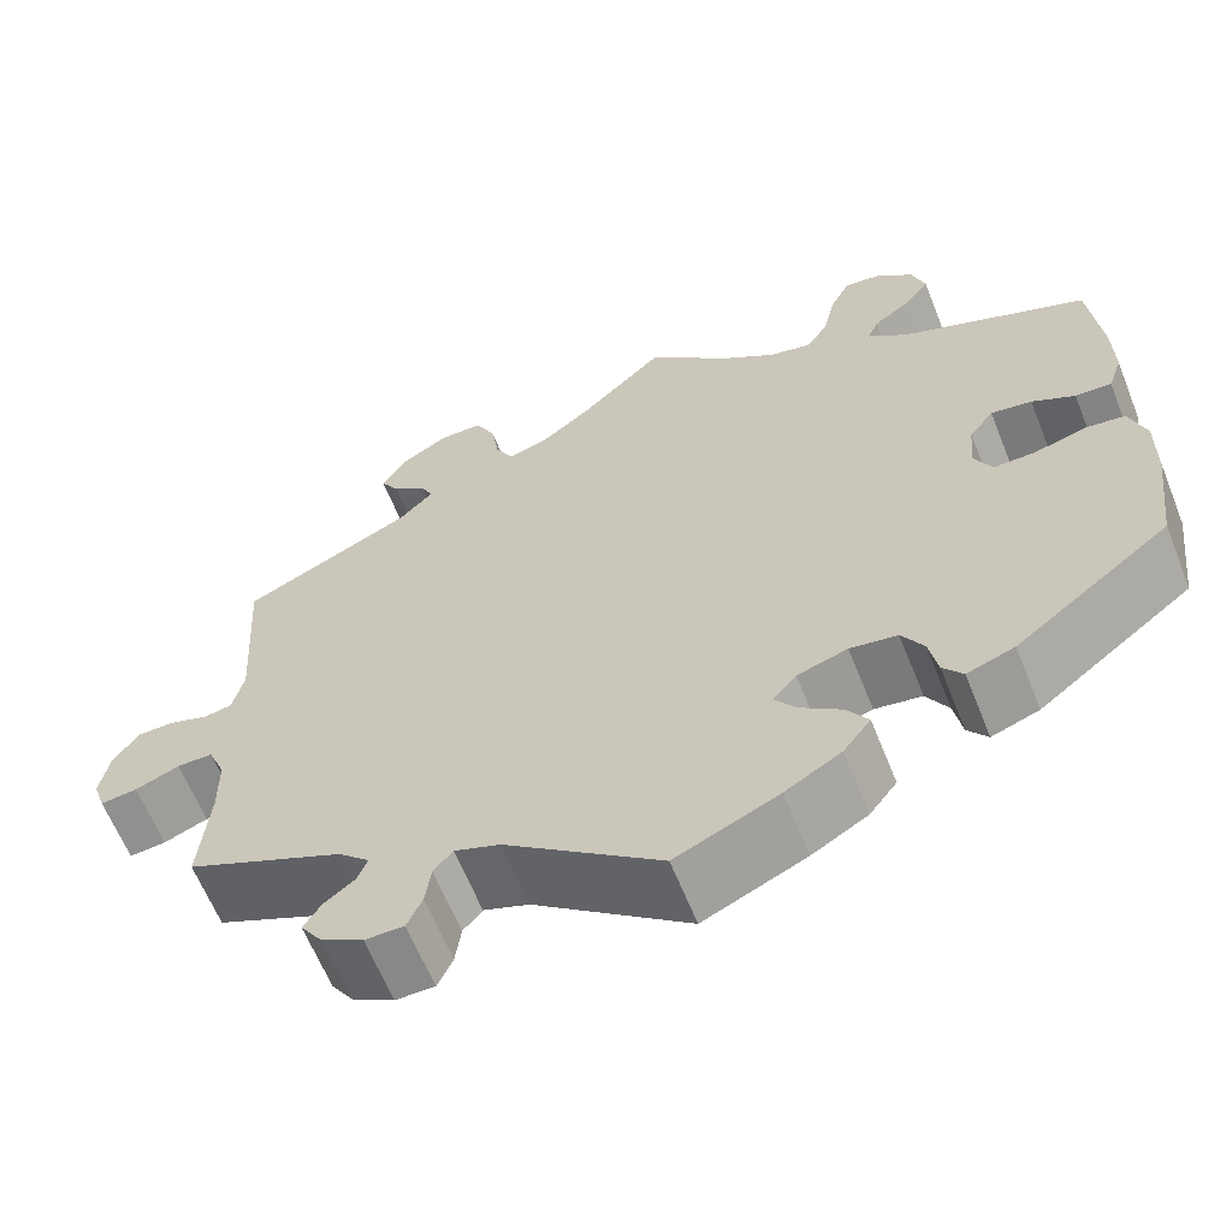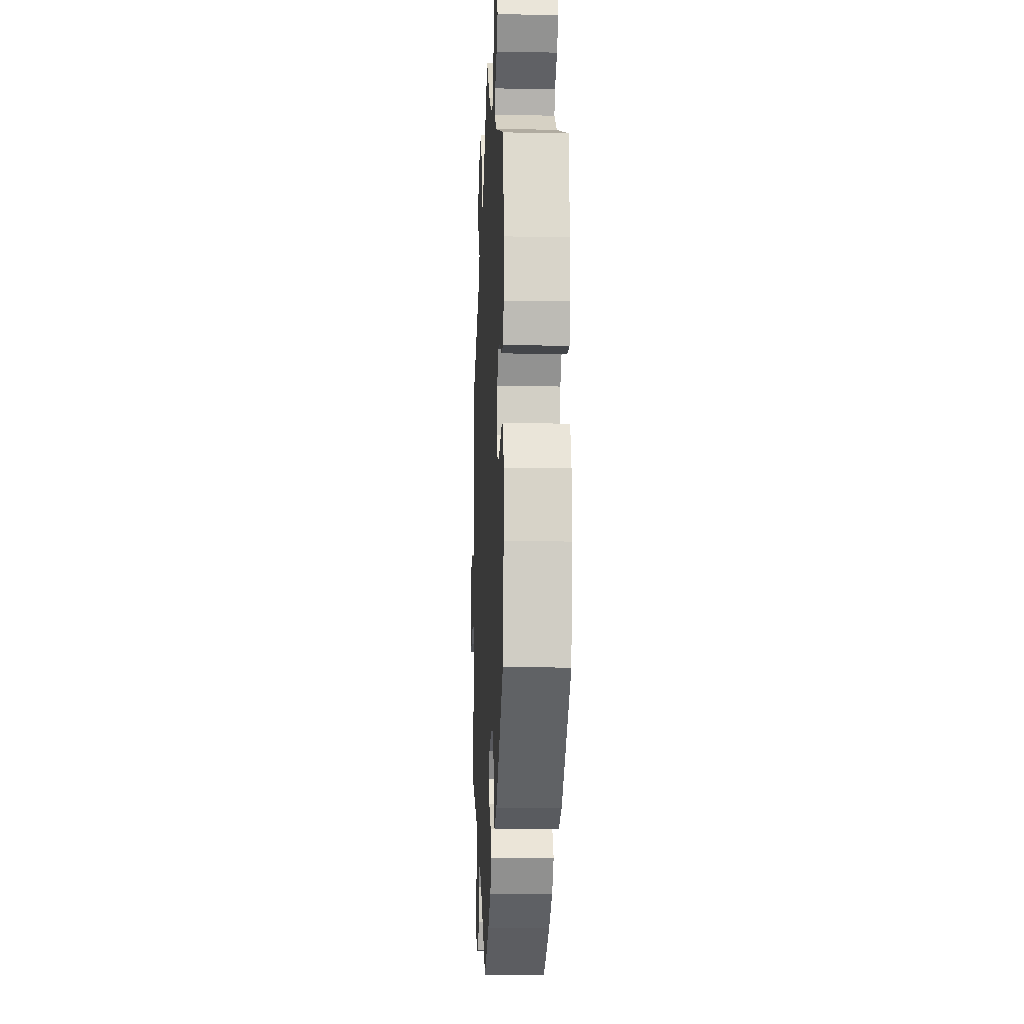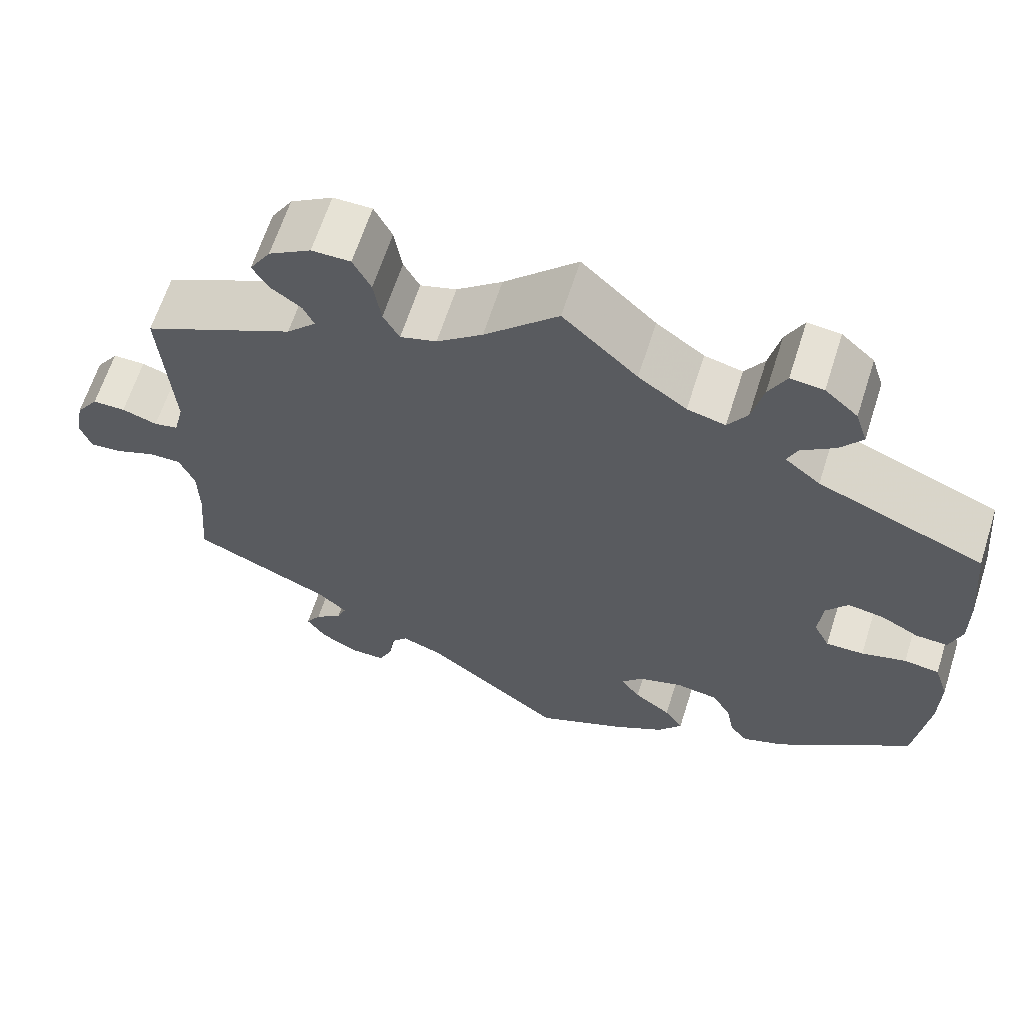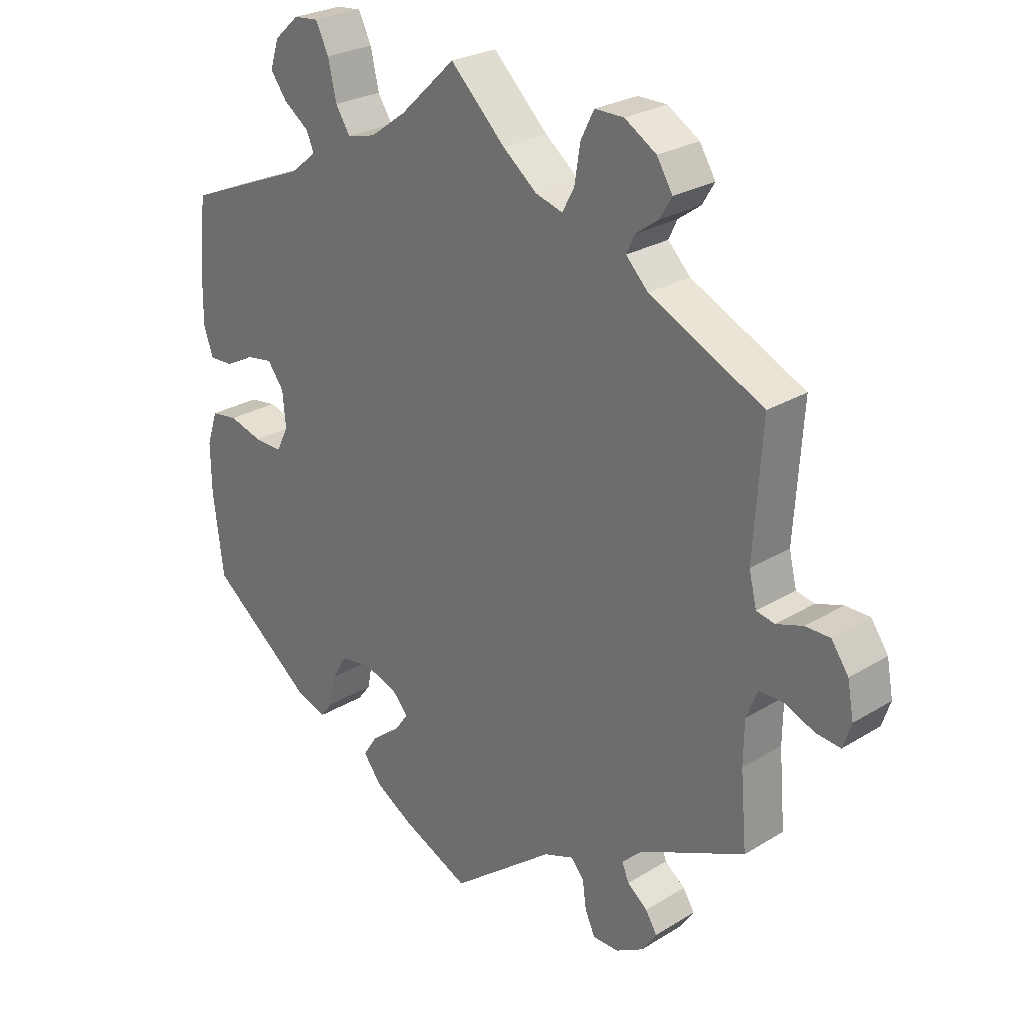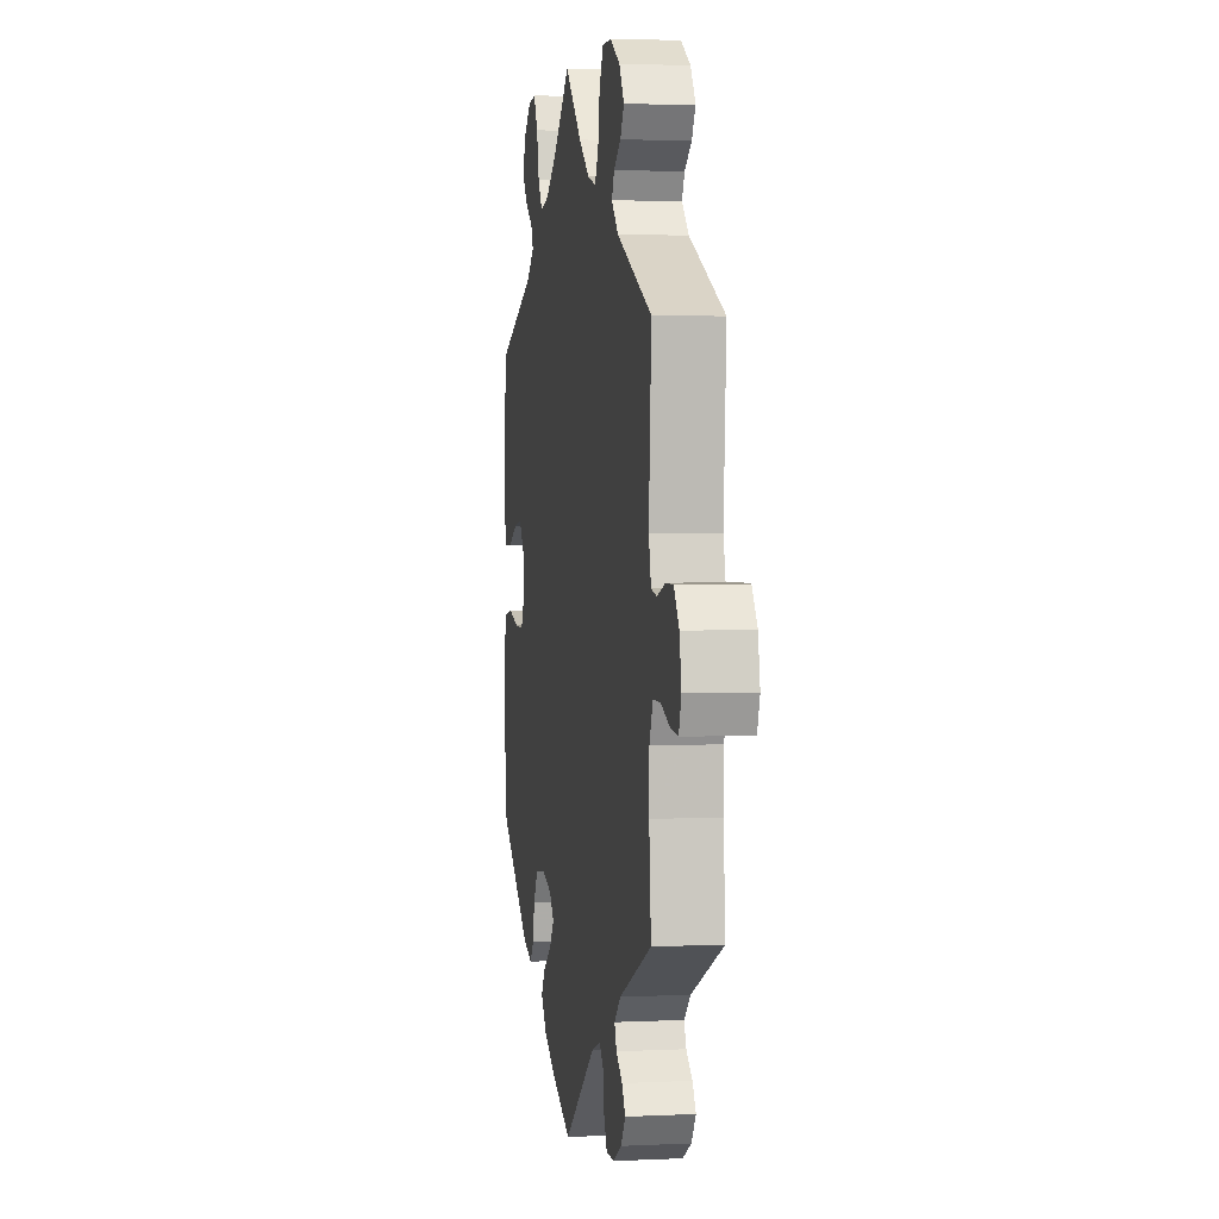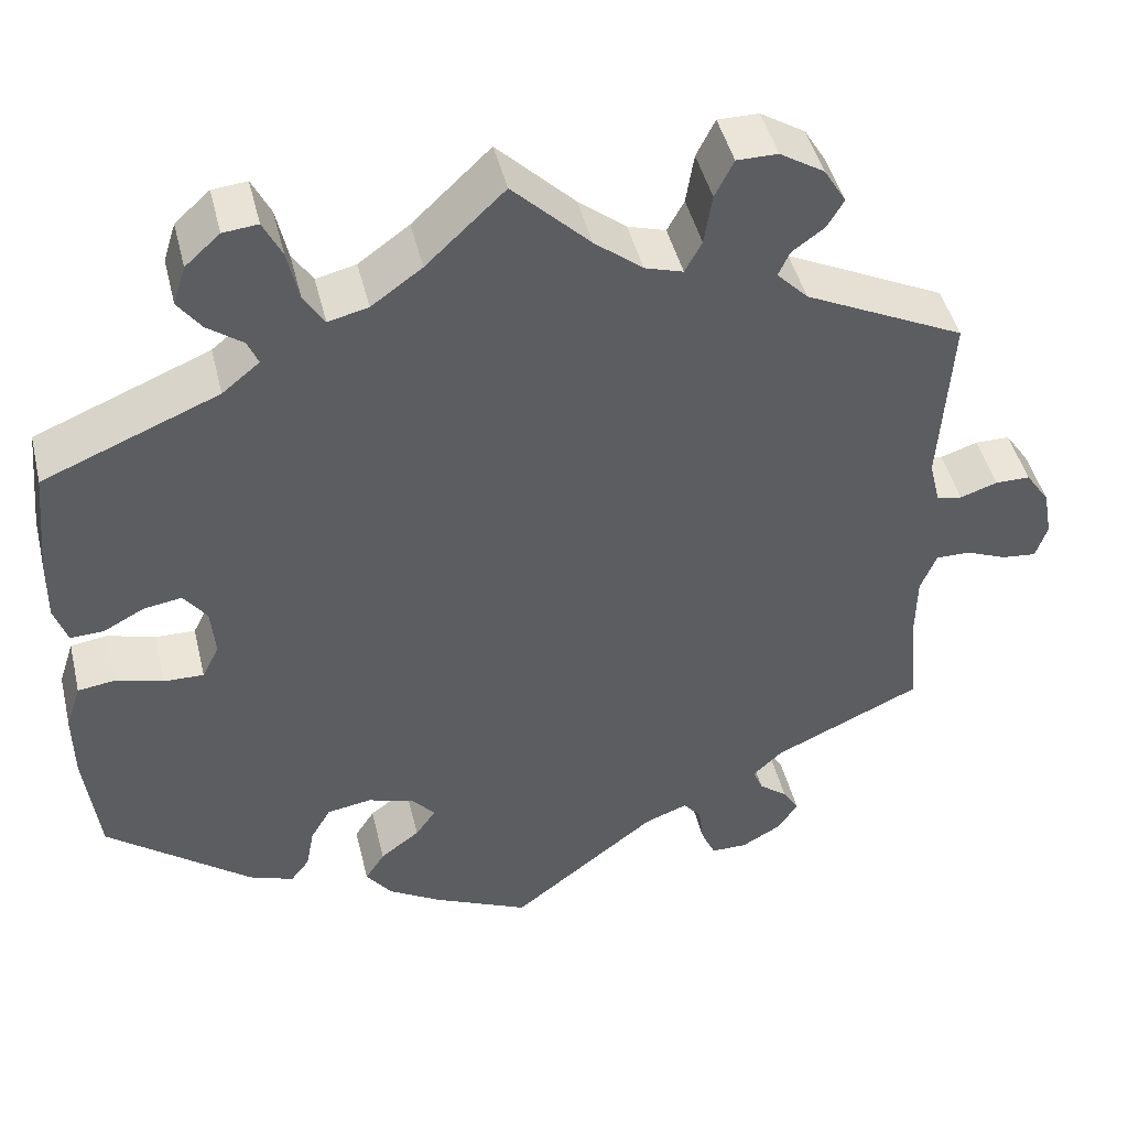
<metadata>
{"format":"obj","ext":"obj","renderer":"f3d","projection":"perspective","resolution":1024,"background":"white","views":[{"elev":-62.9,"azim":-158.2,"up":"+Z"},{"elev":-12.7,"azim":-92.6,"up":"+Z"},{"elev":64.0,"azim":-162.3,"up":"+Z"},{"elev":26.1,"azim":46.0,"up":"+Z"},{"elev":2.8,"azim":80.4,"up":"+Z"},{"elev":45.4,"azim":-13.5,"up":"+Z"}]}
</metadata>
<code>
v 0.335 0.07 -0.365
v 0.302 0.07 -0.396
v 0.313 0.07 -0.423
v 0.345 0.07 -0.448
v 0.363 0.07 -0.477
v 0.34 0.07 -0.511
v 0.296 0.07 -0.536
v 0.255 0.07 -0.536
v 0.239 0.07 -0.501
v 0.233 0.07 -0.457
v 0.213 0.07 -0.433
v 0.165 0.07 -0.451
v 0.001 0.07 -0.578
v -0.107 0.07 -0.529
v -0.166 0.07 -0.494
v -0.195 0.07 -0.456
v -0.173 0.07 -0.422
v -0.129 0.07 -0.389
v -0.106 0.07 -0.357
v -0.131 0.07 -0.328
v -0.184 0.07 -0.311
v -0.234 0.07 -0.319
v -0.257 0.07 -0.358
v -0.266 0.07 -0.406
v -0.287 0.07 -0.433
v -0.337 0.07 -0.415
v -0.5 0.07 -0.289
v -0.516 0.07 -0.161
v -0.517 0.07 -0.084
v -0.5 0.07 -0.032
v -0.458 0.07 -0.026
v -0.405 0.07 -0.041
v -0.36 0.07 -0.042
v -0.341 0.07 -0.004
v -0.346 0.07 0.051
v -0.372 0.07 0.086
v -0.415 0.07 0.079
v -0.46 0.07 0.055
v -0.498 0.07 0.053
v -0.513 0.07 0.097
v -0.512 0.07 0.168
v -0.5 0.07 0.289
v -0.303 0.07 0.37
v -0.261 0.07 0.404
v -0.273 0.07 0.432
v -0.313 0.07 0.461
v -0.339 0.07 0.496
v -0.325 0.07 0.54
v -0.286 0.07 0.575
v -0.247 0.07 0.579
v -0.226 0.07 0.537
v -0.213 0.07 0.479
v -0.19 0.07 0.443
v -0.145 0.07 0.454
v -0.088 0.07 0.495
v 0 0.07 0.578
v 0.087 0.07 0.493
v 0.141 0.07 0.45
v 0.184 0.07 0.437
v 0.203 0.07 0.472
v 0.212 0.07 0.529
v 0.233 0.07 0.571
v 0.279 0.07 0.571
v 0.329 0.07 0.54
v 0.354 0.07 0.499
v 0.335 0.07 0.467
v 0.299 0.07 0.441
v 0.286 0.07 0.413
v 0.321 0.07 0.377
v 0.501 0.07 0.29
v 0.488 0.07 0.091
v 0.5 0.07 0.041
v 0.529 0.07 0.035
v 0.571 0.07 0.049
v 0.61 0.07 0.049
v 0.637 0.07 0.01
v 0.647 0.07 -0.044
v 0.634 0.07 -0.083
v 0.595 0.07 -0.079
v 0.548 0.07 -0.06
v 0.51 0.07 -0.06
v 0.492 0.07 -0.104
v 0.491 0.07 -0.172
v 0.501 0.07 -0.289
v 0.335 0 -0.365
v 0.302 0 -0.396
v 0.313 0 -0.423
v 0.345 0 -0.448
v 0.363 0 -0.477
v 0.34 0 -0.511
v 0.296 0 -0.536
v 0.255 0 -0.536
v 0.239 0 -0.501
v 0.233 0 -0.457
v 0.213 0 -0.433
v 0.165 0 -0.451
v 0.001 0 -0.578
v -0.107 0 -0.529
v -0.166 0 -0.494
v -0.195 0 -0.456
v -0.173 0 -0.422
v -0.129 0 -0.389
v -0.106 0 -0.357
v -0.131 0 -0.328
v -0.184 0 -0.311
v -0.234 0 -0.319
v -0.257 0 -0.358
v -0.266 0 -0.406
v -0.287 0 -0.433
v -0.337 0 -0.415
v -0.5 0 -0.289
v -0.516 0 -0.161
v -0.517 0 -0.084
v -0.5 0 -0.032
v -0.458 0 -0.026
v -0.405 0 -0.041
v -0.36 0 -0.042
v -0.341 0 -0.004
v -0.346 0 0.051
v -0.372 0 0.086
v -0.415 0 0.079
v -0.46 0 0.055
v -0.498 0 0.053
v -0.513 0 0.097
v -0.512 0 0.168
v -0.5 0 0.289
v -0.303 0 0.37
v -0.261 0 0.404
v -0.273 0 0.432
v -0.313 0 0.461
v -0.339 0 0.496
v -0.325 0 0.54
v -0.286 0 0.575
v -0.247 0 0.579
v -0.226 0 0.537
v -0.213 0 0.479
v -0.19 0 0.443
v -0.145 0 0.454
v -0.088 0 0.495
v 0 0 0.578
v 0.087 0 0.493
v 0.141 0 0.45
v 0.184 0 0.437
v 0.203 0 0.472
v 0.212 0 0.529
v 0.233 0 0.571
v 0.279 0 0.571
v 0.329 0 0.54
v 0.354 0 0.499
v 0.335 0 0.467
v 0.299 0 0.441
v 0.286 0 0.413
v 0.321 0 0.377
v 0.501 0 0.29
v 0.488 0 0.091
v 0.5 0 0.041
v 0.529 0 0.035
v 0.571 0 0.049
v 0.61 0 0.049
v 0.637 0 0.01
v 0.647 0 -0.044
v 0.634 0 -0.083
v 0.595 0 -0.079
v 0.548 0 -0.06
v 0.51 0 -0.06
v 0.492 0 -0.104
v 0.491 0 -0.172
v 0.501 0 -0.289
f 83 84 1
f 82 83 1 2
f 81 82 2
f 77 78 79 80
f 77 80 81
f 76 77 81
f 73 74 75 76
f 72 73 76 81
f 71 72 81 2
f 69 70 71 2
f 64 65 66 67
f 64 67 68
f 63 64 68
f 60 61 62 63
f 59 60 63 68
f 55 56 57
f 54 55 57 58
f 53 54 58 59
f 49 50 51 52
f 49 52 53
f 48 49 53
f 45 46 47 48
f 45 48 53
f 44 45 53 59
f 40 41 42 43
f 37 38 39 40
f 36 37 40 43
f 35 36 43 44
f 29 30 31 32
f 29 32 33
f 28 29 33
f 27 28 33
f 26 27 33
f 23 24 25 26
f 22 23 26 33
f 21 22 33 34
f 15 16 17 18
f 15 18 19
f 12 13 14 15
f 11 12 15 19
f 7 8 9 10
f 5 6 7 10
f 3 4 5 10
f 2 3 10 11
f 20 21 34 35
f 44 59 68 69
f 20 35 44 69
f 19 20 69
f 2 11 19 69
f 85 168 167
f 86 85 167 166
f 86 166 165
f 164 163 162 161
f 165 164 161
f 165 161 160
f 160 159 158 157
f 165 160 157 156
f 86 165 156 155
f 86 155 154 153
f 151 150 149 148
f 152 151 148
f 152 148 147
f 147 146 145 144
f 152 147 144 143
f 141 140 139
f 142 141 139 138
f 143 142 138 137
f 136 135 134 133
f 137 136 133
f 137 133 132
f 132 131 130 129
f 137 132 129
f 143 137 129 128
f 127 126 125 124
f 124 123 122 121
f 127 124 121 120
f 128 127 120 119
f 116 115 114 113
f 117 116 113
f 117 113 112
f 117 112 111
f 117 111 110
f 110 109 108 107
f 117 110 107 106
f 118 117 106 105
f 102 101 100 99
f 103 102 99
f 99 98 97 96
f 103 99 96 95
f 94 93 92 91
f 94 91 90 89
f 94 89 88 87
f 95 94 87 86
f 119 118 105 104
f 153 152 143 128
f 153 128 119 104
f 153 104 103
f 153 103 95 86
f 1 85 86 2
f 2 86 87 3
f 3 87 88 4
f 4 88 89 5
f 5 89 90 6
f 6 90 91 7
f 7 91 92 8
f 8 92 93 9
f 9 93 94 10
f 10 94 95 11
f 11 95 96 12
f 12 96 97 13
f 13 97 98 14
f 14 98 99 15
f 15 99 100 16
f 16 100 101 17
f 17 101 102 18
f 18 102 103 19
f 19 103 104 20
f 20 104 105 21
f 21 105 106 22
f 22 106 107 23
f 23 107 108 24
f 24 108 109 25
f 25 109 110 26
f 26 110 111 27
f 27 111 112 28
f 28 112 113 29
f 29 113 114 30
f 30 114 115 31
f 31 115 116 32
f 32 116 117 33
f 33 117 118 34
f 34 118 119 35
f 35 119 120 36
f 36 120 121 37
f 37 121 122 38
f 38 122 123 39
f 39 123 124 40
f 40 124 125 41
f 41 125 126 42
f 42 126 127 43
f 43 127 128 44
f 44 128 129 45
f 45 129 130 46
f 46 130 131 47
f 47 131 132 48
f 48 132 133 49
f 49 133 134 50
f 50 134 135 51
f 51 135 136 52
f 52 136 137 53
f 53 137 138 54
f 54 138 139 55
f 55 139 140 56
f 56 140 141 57
f 57 141 142 58
f 58 142 143 59
f 59 143 144 60
f 60 144 145 61
f 61 145 146 62
f 62 146 147 63
f 63 147 148 64
f 64 148 149 65
f 65 149 150 66
f 66 150 151 67
f 67 151 152 68
f 68 152 153 69
f 69 153 154 70
f 70 154 155 71
f 71 155 156 72
f 72 156 157 73
f 73 157 158 74
f 74 158 159 75
f 75 159 160 76
f 76 160 161 77
f 77 161 162 78
f 78 162 163 79
f 79 163 164 80
f 80 164 165 81
f 81 165 166 82
f 82 166 167 83
f 83 167 168 84
f 84 168 85 1

</code>
